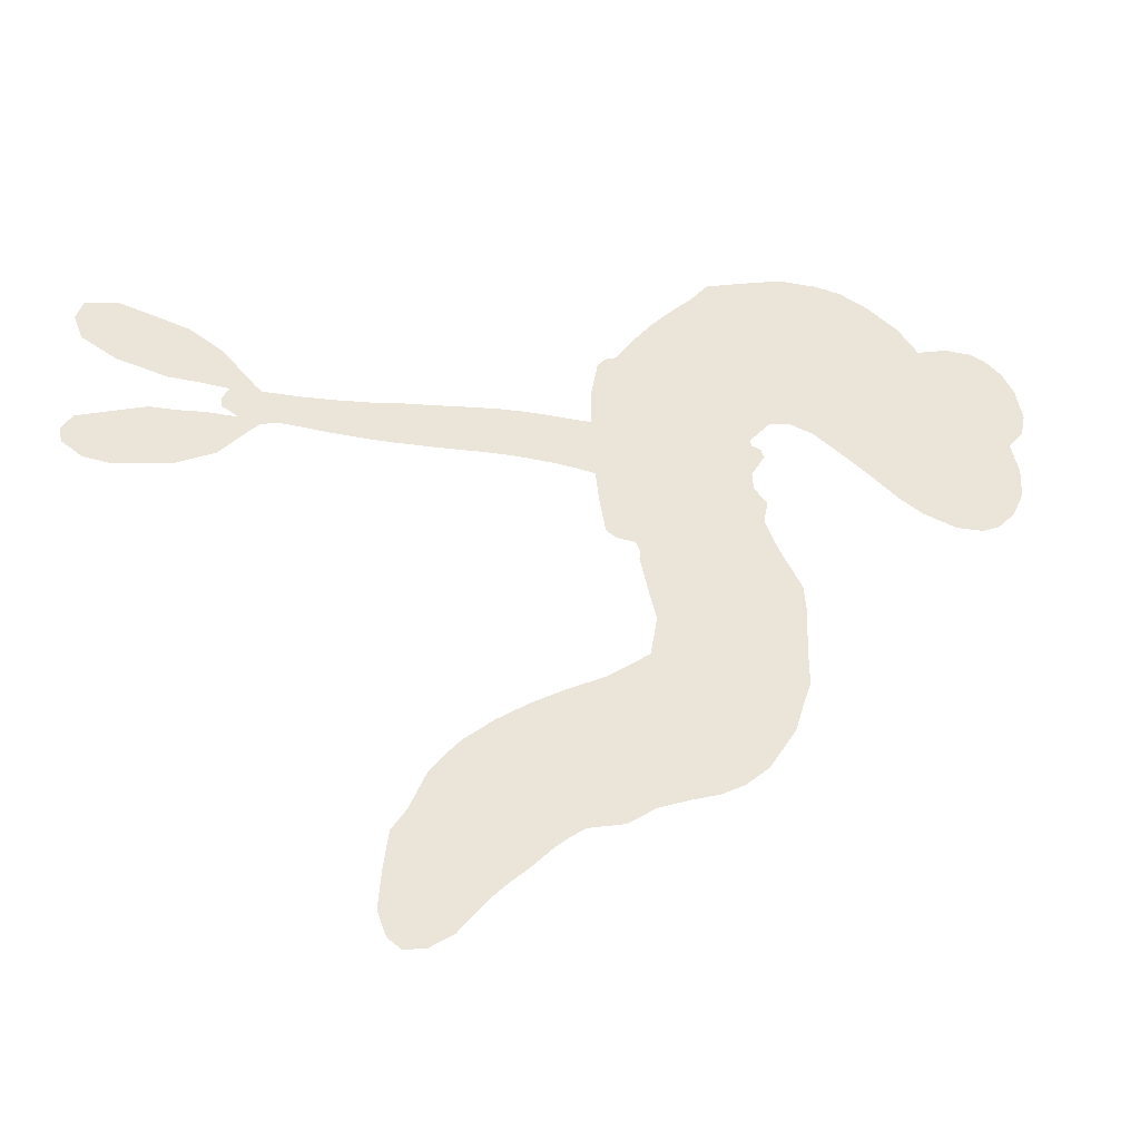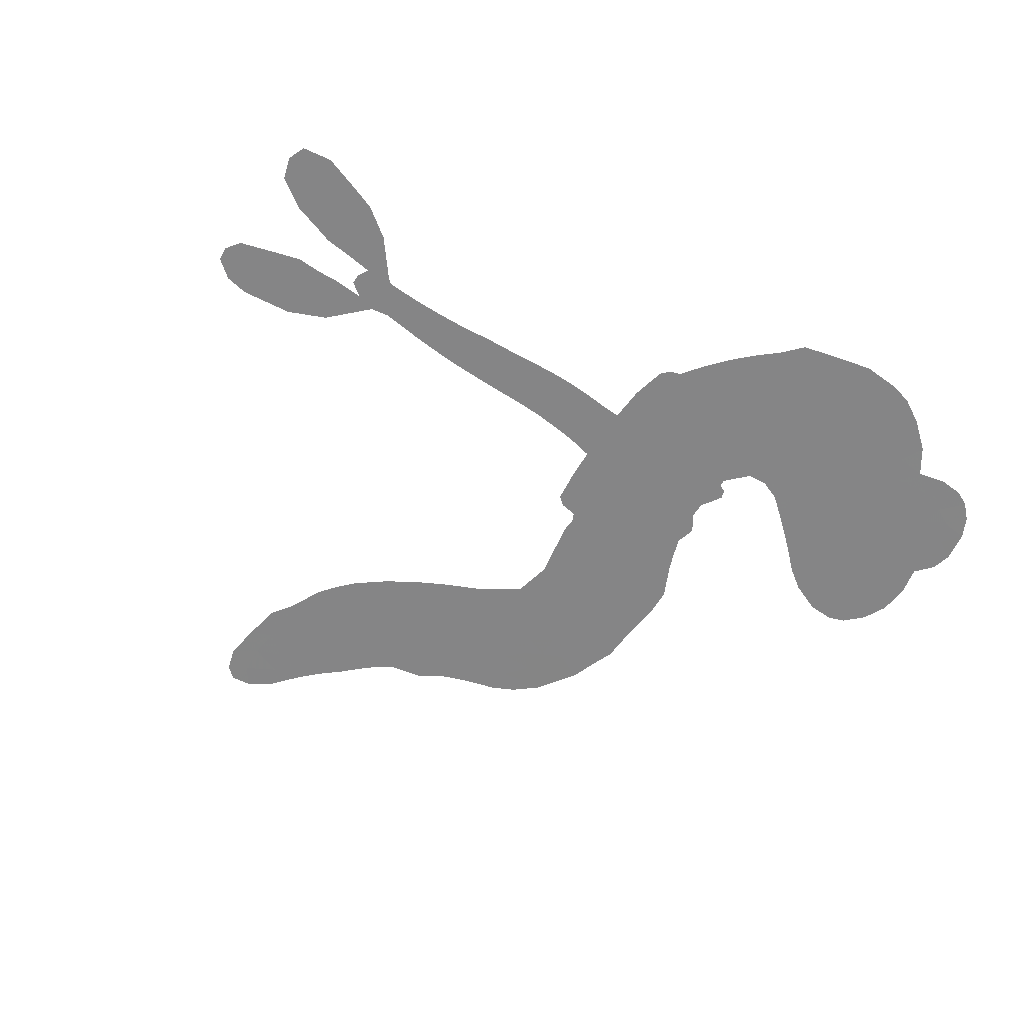
<metadata>
{"format":"obj","ext":"obj","renderer":"f3d","projection":"perspective","resolution":1024,"background":"white","views":[{"elev":-37.1,"azim":166.1,"up":"+Y"},{"elev":-61.9,"azim":142.8,"up":"+Z"}]}
</metadata>
<code>
v -2258 796.8 0.2257
v -2259 847.6 0.2142
v -2247 895.1 0.1893
v -2272 926.6 0.1564
v -2279 961.4 0.1258
v -2268 1012 0
v -2248 1046 0.102
v -2223 1068 0.135
v -2196 1079 0.1547
v -2155 1079 0.1819
v -2106 1064 0.2241
v -2074 1107 0.2597
v -2024 1144 0.2811
v -1979 1166 0.2947
v -1937 1172 0.3046
v -1878 1171 0.3194
v -1751 1131 0.357
v -1722 1096 0.3705
v -1598 945.1 0.4716
v -1580 937.9 0.486
v -1568 923.2 0.5
v -1557 804.9 0.5272
v -1266 782.4 0.6118
v -1054 761.7 0.6795
v -1044 769.9 0.6864
v -937.4 860.7 0.7179
v -829.3 890 0.7338
v -778.3 878.7 0.7382
v -768.3 848.1 0.741
v -782 811.4 0.75
v -836.3 780.3 0.73
v -913.1 761.4 0.7164
v -1005 757.7 0.6913
v -995.9 738.1 0.6867
v -996.9 721.8 0.6845
v -1022 706.4 0.6806
v -970.8 705.7 0.6797
v -891.8 699.5 0.6797
v -787.4 660.4 0.6797
v -770.9 634.5 0.6797
v -775.1 610.7 0.6797
v -807.5 588.4 0.6797
v -847.3 584.3 0.6797
v -933.9 600.3 0.6797
v -1055 699.6 0.6784
v -1563 705.3 0.5463
v -1578 599.7 0.5748
v -1594 588.3 0.5774
v -1623 585.9 0.5876
v -1631 571.1 0.6008
v -1629 555.5 0.6103
v -1654 451.5 0.669
v -1643 386.6 0.7013
v -1575 334.5 0.6935
v -1370 194.7 0.5832
v -1324 135.1 0.546
v -1298 72.26 0.5055
v -1276 36.34 0.4795
v -1264 -87.57 0.3786
v -1278 -125.2 0.324
v -1299 -141.1 0.25
v -1332 -135 0.3476
v -1369 -108.5 0.4048
v -1467 4.038 0.5381
v -1547 78.96 0.6229
v -1604 94.23 0.662
v -1647 126.2 0.6969
v -1741 163 0.7854
v -1777 183.9 0.8353
v -1815 218.7 1
v -1857 288.9 0.7852
v -1884 374.9 0.7241
v -1886 500.8 0.6592
v -1882 549.9 0.64
v -1827 664.2 0.5732
v -1833 698.3 0.5548
v -1813 724.6 0.5366
v -1811 752.3 0.5138
v -1832 789.9 0.488
v -1827 803.5 0.4836
v -1812 809.6 0.475
v -1812 820.7 0.4601
v -1845 860.2 0.3966
v -1879 865.1 0.3579
v -1915 853.7 0.3262
v -2049 749.9 0.2586
v -2087 727 0.2511
v -2140 709.4 0.2439
v -2183 711.2 0.2394
v -2211 723.8 0.2368
v -2240 755.6 0.2319
v -1320 707.4 0.5994
v -1046 749.1 0.682
v -1787 816.2 0.4707
v -1643 586.4 0.5938
v -1641 503 0.6381
v -1810 790.8 0.4874
v -1594 912 0.4858
v -1569 649.8 0.5622
v -1187 703.2 0.6359
v -1027 760.7 0.688
v -1118 705.7 0.6569
v -1085 706.8 0.6682
v -1821 770.4 0.4976
v -1627 614.2 0.5788
v -990.4 827.7 0.7066
v -1027 735.5 0.6836
v -1001 792.6 0.6984
v -1309 -104.6 0.3594
v -807.8 628.7 0.6797
v -1792 857.6 0.4356
v -1649 550.8 0.6142
v -1792 771.7 0.5014
v -2174 764.6 0.2382
v -2190 1028 0.1552
v -1906 898 0.3324
v -1557 865.5 0.5019
v -1601 615.2 0.574
v -1164 767.8 0.6416
v -1111 763.5 0.6585
v -1670 627.6 0.5787
v -1648 926.8 0.4567
v -1768 735.1 0.5268
v -1836 907.2 0.378
v -1608 662.4 0.5604
v -1069 731.9 0.6737
v -1696 570.3 0.6088
v -1098 735.2 0.6633
v -1131 736.3 0.6528
v -1784 686.8 0.5563
v -1339 15.17 0.4835
v -995.7 632.5 0.6798
v -810.7 851.3 0.7367
v -960.3 760.5 0.7065
v -840.1 680.4 0.6797
v -2211 956.2 0.1614
v -1153 703.7 0.6462
v -1310 36.58 0.4878
v -1009 672.4 0.6796
v -1363 81.67 0.5314
v -1268 -26.39 0.436
v -1305 -8.437 0.4558
v -1945 1096 0.2996
v -1718 240.7 0.7746
v -2212 792 0.2303
v -2102 792.1 0.2508
v -2228 1013 0.111
v -1710 839.5 0.4757
v -1705 494.4 0.6496
v -882.9 876 0.7265
v -960.7 800.5 0.709
v -2235 928.6 0.1686
v -2178 894.1 0.2103
v -2197 923.7 0.189
v -2125 943.4 0.2197
v -2167 954.4 0.1922
v -1416 -47.86 0.4788
v -1303 -57.13 0.4135
v -1952 1135 0.2993
v -1797 1070 0.3529
v -1741 204.7 0.8021
v -2084 763.2 0.2536
v -1988 800.2 0.2803
v -2130 755.9 0.2454
v -1752 839.5 0.4638
v -1672 485.4 0.6517
v -1707 429.3 0.6851
v -2157 923.4 0.2092
v -2110 883.2 0.2398
v -2122 1004 0.2106
v -2186 988.6 0.1665
v -1992 1109 0.2852
v -1899 1125 0.3145
v -1764 1093 0.3597
v -1693 145.7 0.7377
v -1769 245.1 0.8371
v -1749 791.6 0.4939
v -1736 913.9 0.4282
v -2135 972.9 0.2071
v -2076 976.2 0.2406
v -1814 1152 0.3381
v -1812 884.3 0.4059
v -1704 208 0.7629
v -1646 248.1 0.7213
v -1755 878.9 0.4387
v -1805 1111 0.3449
v -1656 1026 0.4135
v -1785 909.8 0.4069
v -1851 1124 0.329
v -1804 980 0.3697
v -1735 1024 0.3864
v -1807 941.3 0.3811
v -1739 1062 0.3747
v -1750 962.6 0.4007
v -1871 953.6 0.3427
v -1689 1063 0.3907
v -1847 934.1 0.3617
v -1695 1025 0.4009
v -1712 986.9 0.408
v -1669 988.1 0.4239
v -1686 950.4 0.4322
v -1626 987.1 0.4395
v -1688 903 0.4521
v -1644 960.8 0.4445
v -1872 892.8 0.3566
v -1670 592.5 0.5947
v -1699 606.9 0.5908
v -1712 674 0.5591
v -1757 576.4 0.6117
v -819.9 814.5 0.7369
v -853.8 842.9 0.7299
v -899.7 834 0.722
v -2155 820.9 0.2361
v -2143 788.4 0.2418
v -1631 824.4 0.5029
v -2215 863.3 0.211
v -1985 868.6 0.2908
v -1672 415.2 0.6893
v -1716 356.5 0.7251
v -1679 371.9 0.7096
v -1708 392.3 0.705
v -1770 407.8 0.7037
v -1745 380.7 0.7171
v -1676 305.1 0.7315
v -1811 348.8 0.7473
v -1688 337.9 0.7248
v -1732 302.9 0.7615
v -1638 335.1 0.71
v -1782 373 0.7274
v -1883 438.1 0.6901
v -1769 330.1 0.7569
v -2144 1039 0.1933
v -2158 1009 0.1846
v -2034 1105 0.2717
v -2057 1065 0.2538
v -2011 1071 0.2745
v -2031 1018 0.2617
v -1908 1172 0.3118
v -1923 1145 0.3078
v -1783 215.3 0.8842
v -1812 268.1 0.8518
v -2068 926.7 0.2505
v -1846 1162 0.3281
v -1881 1051 0.3236
v -1744 700.5 0.5464
v -1753 652.6 0.5721
v -1689 754.1 0.5222
v -1728 742.9 0.5242
v -1704 714.9 0.5395
v -1665 685.9 0.5533
v -1810 518.4 0.6463
v -936.1 826.4 0.7155
v -910.2 798.7 0.7185
v -875.3 771.3 0.7232
v -863.9 806.9 0.7269
v -2178 795.9 0.2347
v -2195 830.4 0.2253
v -2162 859.1 0.2266
v -1590 831.9 0.5093
v -1647 874.9 0.4783
v -2213 895.2 0.1974
v -1942 872 0.3121
v -1956 911.8 0.3038
v -1953 826.2 0.2987
v -2044 805 0.2655
v -1991 833.9 0.2851
v -2036 847.1 0.2703
v -2028 895.9 0.2714
v -1739 267.7 0.7878
v -1701 275.3 0.7543
v -1773 289.6 0.7952
v -1809 308.6 0.7847
v -1632 289.9 0.7124
v -1467 272.5 0.6428
v -1603 313 0.7002
v -1590 272.4 0.6932
v -1520 304.8 0.6703
v -1603 231.8 0.6962
v -1639 208.2 0.7136
v -1523 225.8 0.6548
v -1564 297.1 0.6848
v -1670 222.2 0.7373
v -1641 167.8 0.7058
v -1563 240.8 0.6767
v -1529 266.8 0.666
v -1602 143.3 0.6752
v -1491 245.7 0.6458
v -1562 185.9 0.6647
v -1464 178.2 0.6146
v -1602 193.2 0.6883
v -1417 236.3 0.6131
v -1486 209.5 0.6342
v -1519 185.3 0.6426
v -1444 210.9 0.6166
v -1543 135 0.6397
v -1409 162.8 0.5857
v -1610 359.8 0.7027
v -2083 1029 0.2353
v -2089 947.8 0.2374
v -2106 918.9 0.2343
v -2052 955.7 0.2548
v -2037 986.3 0.2592
v -2022 932.3 0.2708
v -1966 1002 0.2913
v -2010 965.3 0.2734
v -1972 945.9 0.2928
v -1922 948.3 0.3173
v -1900 928.3 0.3315
v -1890 998.3 0.3253
v -1941 976.6 0.3044
v -1877 1091 0.3226
v -1915 1071 0.3098
v -1841 1070 0.337
v -1965 1052 0.291
v -1925 1030 0.3071
v -1843 1024 0.3424
v -1722 635.5 0.5786
v -1753 614.4 0.5919
v -1851 606.1 0.6113
v -1793 634 0.5866
v -1838 634.5 0.5936
v -1815 607.6 0.6036
v -1830 562.2 0.628
v -1686 657.2 0.5663
v -1642 656.4 0.5645
v -1627 707.5 0.5454
v -1852 521.9 0.6483
v -1819 401.5 0.7103
v -2232 823.7 0.2217
v -1592 871.9 0.4951
v -1682 864.1 0.472
v -1716 878.5 0.4535
v -1672 815.6 0.4968
v -1624 899.6 0.4769
v -2019 775 0.2675
v -1991 895.9 0.2876
v -2070 894 0.2543
v -2083 854.2 0.2533
v -2125 848.1 0.2406
v -1577 121 0.6543
v -1496 144.6 0.6182
v -2064 1005 0.2449
v -2001 1040 0.2761
v -1852 988.1 0.3446
v -1791 553.6 0.6271
v -1754 513.7 0.6437
v -1866 578.1 0.6271
v -1595 703 0.5475
v -1578 755.6 0.5353
v -1657 733.3 0.5342
v -1619 765.9 0.5264
v -1620 858.7 0.4925
v -1708 794 0.4999
v -2076 822.1 0.2572
v -1516 108.6 0.6153
v -1504 43.97 0.5793
v -1447 93.52 0.5739
v -1525 62.08 0.6006
v -1488 83.01 0.5895
v -1463 53.86 0.5625
v -1474 116.4 0.5968
v -1436 133.8 0.5858
v -1410 56.43 0.538
v -1393 118.1 0.561
v -1356 120 0.5482
v -1331 90.42 0.525
v -1346 165.6 0.5649
v -1443 714.5 0.5668
v -1413 801.7 0.5732
v -1593 790.5 0.5228
v -1652 779.8 0.5162
v -1439 31.1 0.5385
v -1396 4.913 0.5021
v -1441 -20.95 0.5102
v -1345 -36.6 0.4493
v -1375 152.7 0.569
v -1502 712.6 0.5522
v -1366 -8.594 0.4787
v -1392 -77.02 0.4437
v -1379 -42.71 0.4618
v -1357 -73.08 0.4252
v -1487 805.1 0.5547
v -1553 769.5 0.5374
v -1523 804.5 0.5441
v -857.6 633.1 0.6797
v -875.5 666.1 0.6797
v -933.1 656.9 0.6797
v -890.2 592.2 0.6797
v -899.1 631.7 0.6797
v -2243 977.9 0.1157
v -1684 532 0.6274
v -1720 536.3 0.6288
v -1764 996.8 0.3826
v -1778 1034 0.3671
v -1721 943.4 0.4213
v -1870 332.1 0.7518
v -1847 362.8 0.7348
v -1407 198.8 0.5978
v -1836 469.6 0.6725
v -1798 443.1 0.685
v -1749 454.9 0.6748
v -1798 481.9 0.6639
v -1717 461.3 0.6685
v -1765 482 0.6614
v -1414 91.24 0.5572
v -1371 39.55 0.5116
v -1341 53.12 0.5075
v -1506 761.5 0.5506
v -1532 709.7 0.5468
v -1472 741.6 0.5592
v -1451 804.4 0.564
v -1382 712 0.5828
v -1439 761.1 0.5674
v -1413 713.7 0.5747
v -1340 792 0.5922
v -1395 758.4 0.5786
v -1357 749 0.5888
v -1377 797.2 0.5826
v -1351 709.7 0.591
v -933.1 701.1 0.6797
v -971.3 664.9 0.6797
v -964.5 616.5 0.6797
v -1808 1012 0.3594
v -1884 469.4 0.6737
v -1843 431.7 0.6931
v -1883 406.6 0.7075
v -1852 394 0.7149
v -1532 746 0.545
v -1216 773.9 0.6259
v -1193 742.5 0.6334
v -1254 703.8 0.6169
v -1221 702.9 0.6262
v -1236 739.6 0.6213
v -1274 740.2 0.6111
v -1303 787 0.6019
v -1322 749.9 0.5981
v -1669 187.1 0.7309
v -1709 174.3 0.7601
f 112 206 391
f 186 160 174
f 75 130 76
f 203 122 201
f 105 121 206
f 45 107 93
f 51 50 112
f 123 78 77
f 89 88 114
f 125 118 99
f 1 91 145
f 162 164 87
f 25 108 106
f 43 42 110
f 80 79 97
f 126 93 24
f 58 138 142
f 179 299 180
f 128 129 102
f 105 125 325
f 52 166 167
f 143 159 172
f 240 176 70
f 142 138 131
f 176 240 161
f 223 231 219
f 59 158 109
f 95 112 50
f 117 21 98
f 113 94 97
f 97 104 113
f 104 78 113
f 349 383 22
f 166 112 391
f 105 95 49
f 74 73 327
f 51 112 96
f 82 94 111
f 107 34 101
f 52 218 53
f 323 345 322
f 203 260 122
f 90 89 114
f 167 221 218
f 145 256 257
f 91 90 114
f 298 232 170
f 98 19 334
f 282 183 437
f 77 76 130
f 4 3 152
f 152 5 4
f 56 365 366
f 45 126 103
f 115 9 8
f 8 7 147
f 45 139 36
f 106 151 252
f 147 7 6
f 381 158 375
f 114 145 91
f 246 208 245
f 136 154 156
f 10 9 115
f 19 122 334
f 205 83 124
f 17 174 18
f 84 205 116
f 165 111 94
f 182 83 111
f 162 146 164
f 239 15 159
f 206 207 127
f 129 137 102
f 236 234 235
f 350 250 326
f 172 159 14
f 180 302 342
f 126 45 93
f 322 318 320
f 239 238 15
f 211 150 212
f 5 152 390
f 136 152 154
f 25 93 101
f 31 30 210
f 107 45 36
f 124 192 197
f 161 183 144
f 119 430 137
f 120 119 129
f 296 364 376
f 359 361 355
f 287 274 285
f 363 373 406
f 276 285 281
f 50 49 95
f 53 218 220
f 275 54 297
f 49 48 118
f 126 128 103
f 274 287 294
f 58 57 138
f 78 123 113
f 407 406 131
f 118 105 49
f 375 158 142
f 68 161 69
f 61 109 62
f 421 139 132
f 109 60 59
f 166 52 96
f 423 394 160
f 60 109 61
f 348 349 351
f 85 84 116
f 141 58 142
f 162 87 86
f 43 110 385
f 134 32 151
f 386 385 135
f 110 42 41
f 110 135 385
f 102 103 128
f 57 366 407
f 40 110 41
f 40 39 110
f 421 387 420
f 119 137 129
f 141 158 59
f 37 36 139
f 105 206 95
f 47 118 48
f 94 81 97
f 95 206 112
f 430 433 432
f 432 100 430
f 413 416 369
f 82 81 94
f 177 165 94
f 98 20 19
f 98 21 20
f 97 79 104
f 63 62 109
f 108 151 106
f 117 330 259
f 210 133 211
f 93 107 101
f 83 82 111
f 259 22 117
f 348 99 46
f 47 99 118
f 24 93 25
f 132 139 45
f 35 34 107
f 126 24 128
f 101 34 33
f 118 125 105
f 130 123 77
f 115 8 147
f 128 24 120
f 108 101 33
f 27 133 28
f 108 33 134
f 255 253 254
f 185 111 165
f 28 133 29
f 133 30 29
f 129 128 120
f 110 39 135
f 159 15 14
f 145 114 256
f 193 160 394
f 101 108 25
f 389 388 385
f 36 35 107
f 168 154 153
f 81 80 97
f 372 373 363
f 151 108 134
f 214 114 164
f 145 257 329
f 163 265 335
f 179 233 171
f 390 6 5
f 147 390 171
f 113 123 177
f 177 123 248
f 209 346 392
f 397 396 225
f 261 154 152
f 27 150 211
f 253 252 151
f 152 136 390
f 3 2 216
f 168 169 300
f 261 152 3
f 168 156 154
f 261 153 154
f 234 236 172
f 179 156 155
f 147 171 115
f 64 374 372
f 375 380 381
f 141 142 158
f 142 131 375
f 172 14 13
f 143 173 239
f 308 205 197
f 196 198 187
f 283 175 67
f 161 144 176
f 264 266 163
f 214 146 213
f 85 262 264
f 262 85 116
f 114 88 164
f 87 164 88
f 177 94 113
f 332 148 331
f 112 166 96
f 166 149 403
f 346 209 345
f 223 219 221
f 169 168 153
f 155 156 168
f 265 162 86
f 162 265 146
f 179 180 170
f 11 10 232
f 136 156 171
f 171 156 179
f 12 234 13
f 172 13 234
f 173 311 189
f 189 311 313
f 16 173 189
f 200 198 199
f 288 280 284
f 183 282 144
f 270 184 224
f 70 176 241
f 245 248 123
f 148 165 177
f 188 194 192
f 188 182 185
f 179 155 299
f 179 170 233
f 299 300 242
f 301 302 180
f 188 192 124
f 17 181 186
f 83 182 124
f 438 161 68
f 437 283 279
f 288 290 286
f 220 226 228
f 332 165 148
f 188 185 178
f 17 186 174
f 189 186 181
f 174 193 18
f 185 182 111
f 202 187 200
f 182 188 124
f 16 189 243
f 311 173 312
f 189 313 186
f 194 190 192
f 18 193 196
f 194 188 178
f 190 195 197
f 160 193 174
f 198 196 193
f 122 204 201
f 393 194 199
f 160 313 316
f 304 314 343
f 190 197 192
f 198 193 191
f 197 195 308
f 199 191 393
f 198 191 199
f 395 194 178
f 198 200 187
f 201 200 199
f 204 19 202
f 395 199 194
f 201 395 203
f 332 178 185
f 204 202 200
f 260 331 333
f 201 204 200
f 19 204 122
f 83 205 84
f 197 205 124
f 207 206 121
f 206 127 391
f 324 317 207
f 130 320 246
f 250 350 249
f 123 130 245
f 127 207 209
f 207 121 324
f 30 133 210
f 133 27 211
f 150 26 212
f 210 211 255
f 252 212 26
f 253 255 212
f 146 354 339
f 258 153 216
f 146 214 164
f 256 214 213
f 353 247 333
f 348 46 349
f 2 1 329
f 216 257 258
f 307 263 308
f 354 267 338
f 52 167 218
f 221 220 218
f 221 167 223
f 269 270 227
f 219 226 220
f 53 220 228
f 167 222 223
f 219 220 221
f 402 400 404
f 328 225 229
f 222 229 223
f 269 227 271
f 226 227 224
f 224 273 228
f 397 72 396
f 71 70 241
f 227 226 219
f 226 224 228
f 223 229 231
f 144 269 176
f 273 224 184
f 297 53 228
f 399 251 327
f 231 229 225
f 400 402 399
f 426 427 425
f 71 241 272
f 219 231 227
f 10 115 232
f 233 115 171
f 170 232 233
f 115 233 232
f 11 235 12
f 234 12 235
f 11 232 298
f 236 143 172
f 235 11 298
f 235 237 343
f 299 301 180
f 237 302 304
f 143 239 159
f 173 16 238
f 173 238 239
f 70 69 240
f 161 240 69
f 176 269 271
f 271 231 272
f 338 268 337
f 262 263 217
f 314 312 143
f 189 181 243
f 316 313 244
f 246 245 130
f 249 248 245
f 319 322 321
f 318 207 317
f 250 249 208
f 215 260 333
f 249 245 208
f 248 247 353
f 250 208 324
f 247 248 249
f 325 250 324
f 325 326 250
f 230 399 424
f 400 222 401
f 106 252 26
f 253 151 32
f 255 254 31
f 212 252 253
f 210 255 31
f 253 32 254
f 212 255 211
f 214 256 114
f 257 256 213
f 257 213 258
f 216 2 329
f 339 258 213
f 169 153 258
f 330 117 98
f 326 351 350
f 331 260 203
f 259 330 352
f 3 216 261
f 153 261 216
f 263 262 116
f 266 264 262
f 310 304 305
f 301 242 303
f 265 266 267
f 266 262 217
f 267 266 217
f 265 163 266
f 268 267 217
f 268 338 267
f 263 336 217
f 268 303 337
f 270 269 144
f 227 231 271
f 270 144 282
f 227 270 224
f 272 231 225
f 176 271 241
f 272 225 396
f 241 271 272
f 184 278 276
f 228 273 275
f 276 284 285
f 285 274 277
f 273 276 275
f 284 276 278
f 184 276 273
f 54 275 281
f 175 283 437
f 276 281 275
f 279 184 282
f 278 184 279
f 437 279 282
f 290 288 284
f 376 398 296
f 277 54 281
f 282 184 270
f 438 183 161
f 66 286 67
f 67 286 283
f 279 290 278
f 284 280 285
f 285 280 287
f 277 281 285
f 340 65 295
f 278 290 284
f 292 287 280
f 294 287 292
f 340 286 66
f 341 293 295
f 292 280 293
f 358 359 355
f 279 283 290
f 286 290 283
f 293 280 288
f 291 294 398
f 294 292 289
f 295 293 288
f 289 292 293
f 294 289 296
f 294 291 274
f 340 288 286
f 293 341 289
f 361 362 341
f 365 376 364
f 342 170 180
f 275 297 228
f 237 235 298
f 300 299 155
f 301 299 242
f 168 300 155
f 337 300 169
f 242 337 303
f 342 302 237
f 305 301 303
f 311 312 244
f 336 303 268
f 307 310 306
f 301 305 302
f 305 303 306
f 303 336 306
f 304 302 305
f 307 306 263
f 305 306 310
f 308 263 116
f 307 195 309
f 308 116 205
f 195 307 308
f 309 344 316
f 309 244 315
f 307 309 310
f 315 310 309
f 312 173 143
f 313 311 244
f 314 143 236
f 315 312 314
f 244 309 316
f 186 313 160
f 343 314 236
f 315 314 304
f 315 304 310
f 244 312 315
f 344 309 195
f 393 394 423
f 208 246 317
f 318 317 246
f 75 320 130
f 207 318 209
f 323 251 345
f 320 318 246
f 320 321 322
f 322 319 323
f 320 75 321
f 318 322 209
f 347 74 323
f 327 323 74
f 317 324 208
f 325 324 121
f 105 325 121
f 326 325 125
f 348 326 125
f 350 247 249
f 230 425 399
f 323 327 251
f 427 397 328
f 73 399 327
f 145 329 1
f 216 329 257
f 334 330 98
f 215 352 260
f 332 331 203
f 331 148 333
f 178 332 203
f 332 185 165
f 353 333 148
f 371 247 350
f 122 260 334
f 334 260 352
f 336 263 306
f 265 86 335
f 268 217 336
f 300 337 242
f 337 169 338
f 169 258 339
f 265 354 146
f 146 339 213
f 169 339 338
f 65 340 66
f 288 340 295
f 65 355 295
f 341 295 355
f 237 298 342
f 170 342 298
f 235 343 236
f 304 343 237
f 195 190 344
f 423 344 190
f 346 345 251
f 322 345 209
f 399 425 400
f 391 392 149
f 99 348 125
f 323 319 347
f 413 410 368
f 259 370 22
f 215 351 370
f 326 348 351
f 371 333 247
f 370 351 349
f 371 215 333
f 259 352 215
f 334 352 330
f 148 177 353
f 248 353 177
f 267 354 265
f 339 354 338
f 360 363 357
f 289 341 362
f 357 359 360
f 358 356 359
f 364 140 365
f 360 359 356
f 355 65 358
f 361 359 357
f 356 64 360
f 364 405 140
f 361 357 362
f 355 361 341
f 357 363 405
f 289 362 296
f 360 64 372
f 374 157 373
f 296 362 364
f 362 357 405
f 366 365 140
f 398 376 55
f 366 140 407
f 56 366 57
f 417 415 418
f 365 56 367
f 428 384 383
f 22 370 349
f 215 370 259
f 350 351 371
f 215 371 351
f 373 157 380
f 363 360 372
f 378 375 131
f 373 378 406
f 372 374 373
f 381 380 379
f 365 367 376
f 55 376 367
f 377 410 408
f 46 383 349
f 406 378 131
f 373 380 378
f 63 381 379
f 380 375 378
f 157 379 380
f 63 109 381
f 158 381 109
f 408 382 384
f 22 383 384
f 386 135 38
f 377 408 428
f 428 46 409
f 385 386 389
f 387 386 38
f 389 44 388
f 421 420 37
f 422 44 387
f 386 387 389
f 43 385 388
f 44 389 387
f 171 390 136
f 6 390 147
f 392 391 127
f 166 391 149
f 209 392 127
f 149 392 346
f 394 393 191
f 190 194 393
f 193 394 191
f 423 160 316
f 203 395 178
f 199 395 201
f 272 396 71
f 222 328 229
f 328 397 225
f 291 398 55
f 294 296 398
f 400 328 222
f 401 222 167
f 399 402 251
f 167 403 401
f 404 149 346
f 404 400 401
f 346 251 402
f 166 403 167
f 404 403 149
f 404 401 403
f 346 402 404
f 140 405 363
f 362 405 364
f 407 131 138
f 363 406 140
f 407 138 57
f 140 406 407
f 410 377 368
f 413 411 410
f 428 408 384
f 382 408 410
f 413 414 416
f 382 410 411
f 369 411 413
f 416 414 412
f 436 434 435
f 413 368 414
f 417 416 412
f 92 436 419
f 418 369 416
f 417 419 436
f 139 421 37
f 417 418 416
f 417 412 419
f 387 38 420
f 422 421 132
f 344 423 316
f 421 422 387
f 393 423 190
f 72 397 427
f 399 73 424
f 400 425 328
f 425 427 328
f 425 230 426
f 72 427 426
f 46 428 383
f 377 428 409
f 119 429 430
f 137 430 100
f 432 433 431
f 429 23 433
f 434 431 433
f 433 430 429
f 434 433 23
f 415 417 436
f 92 431 434
f 434 436 92
f 434 23 435
f 415 436 435
f 437 183 438
f 68 175 438
f 437 438 175

</code>
